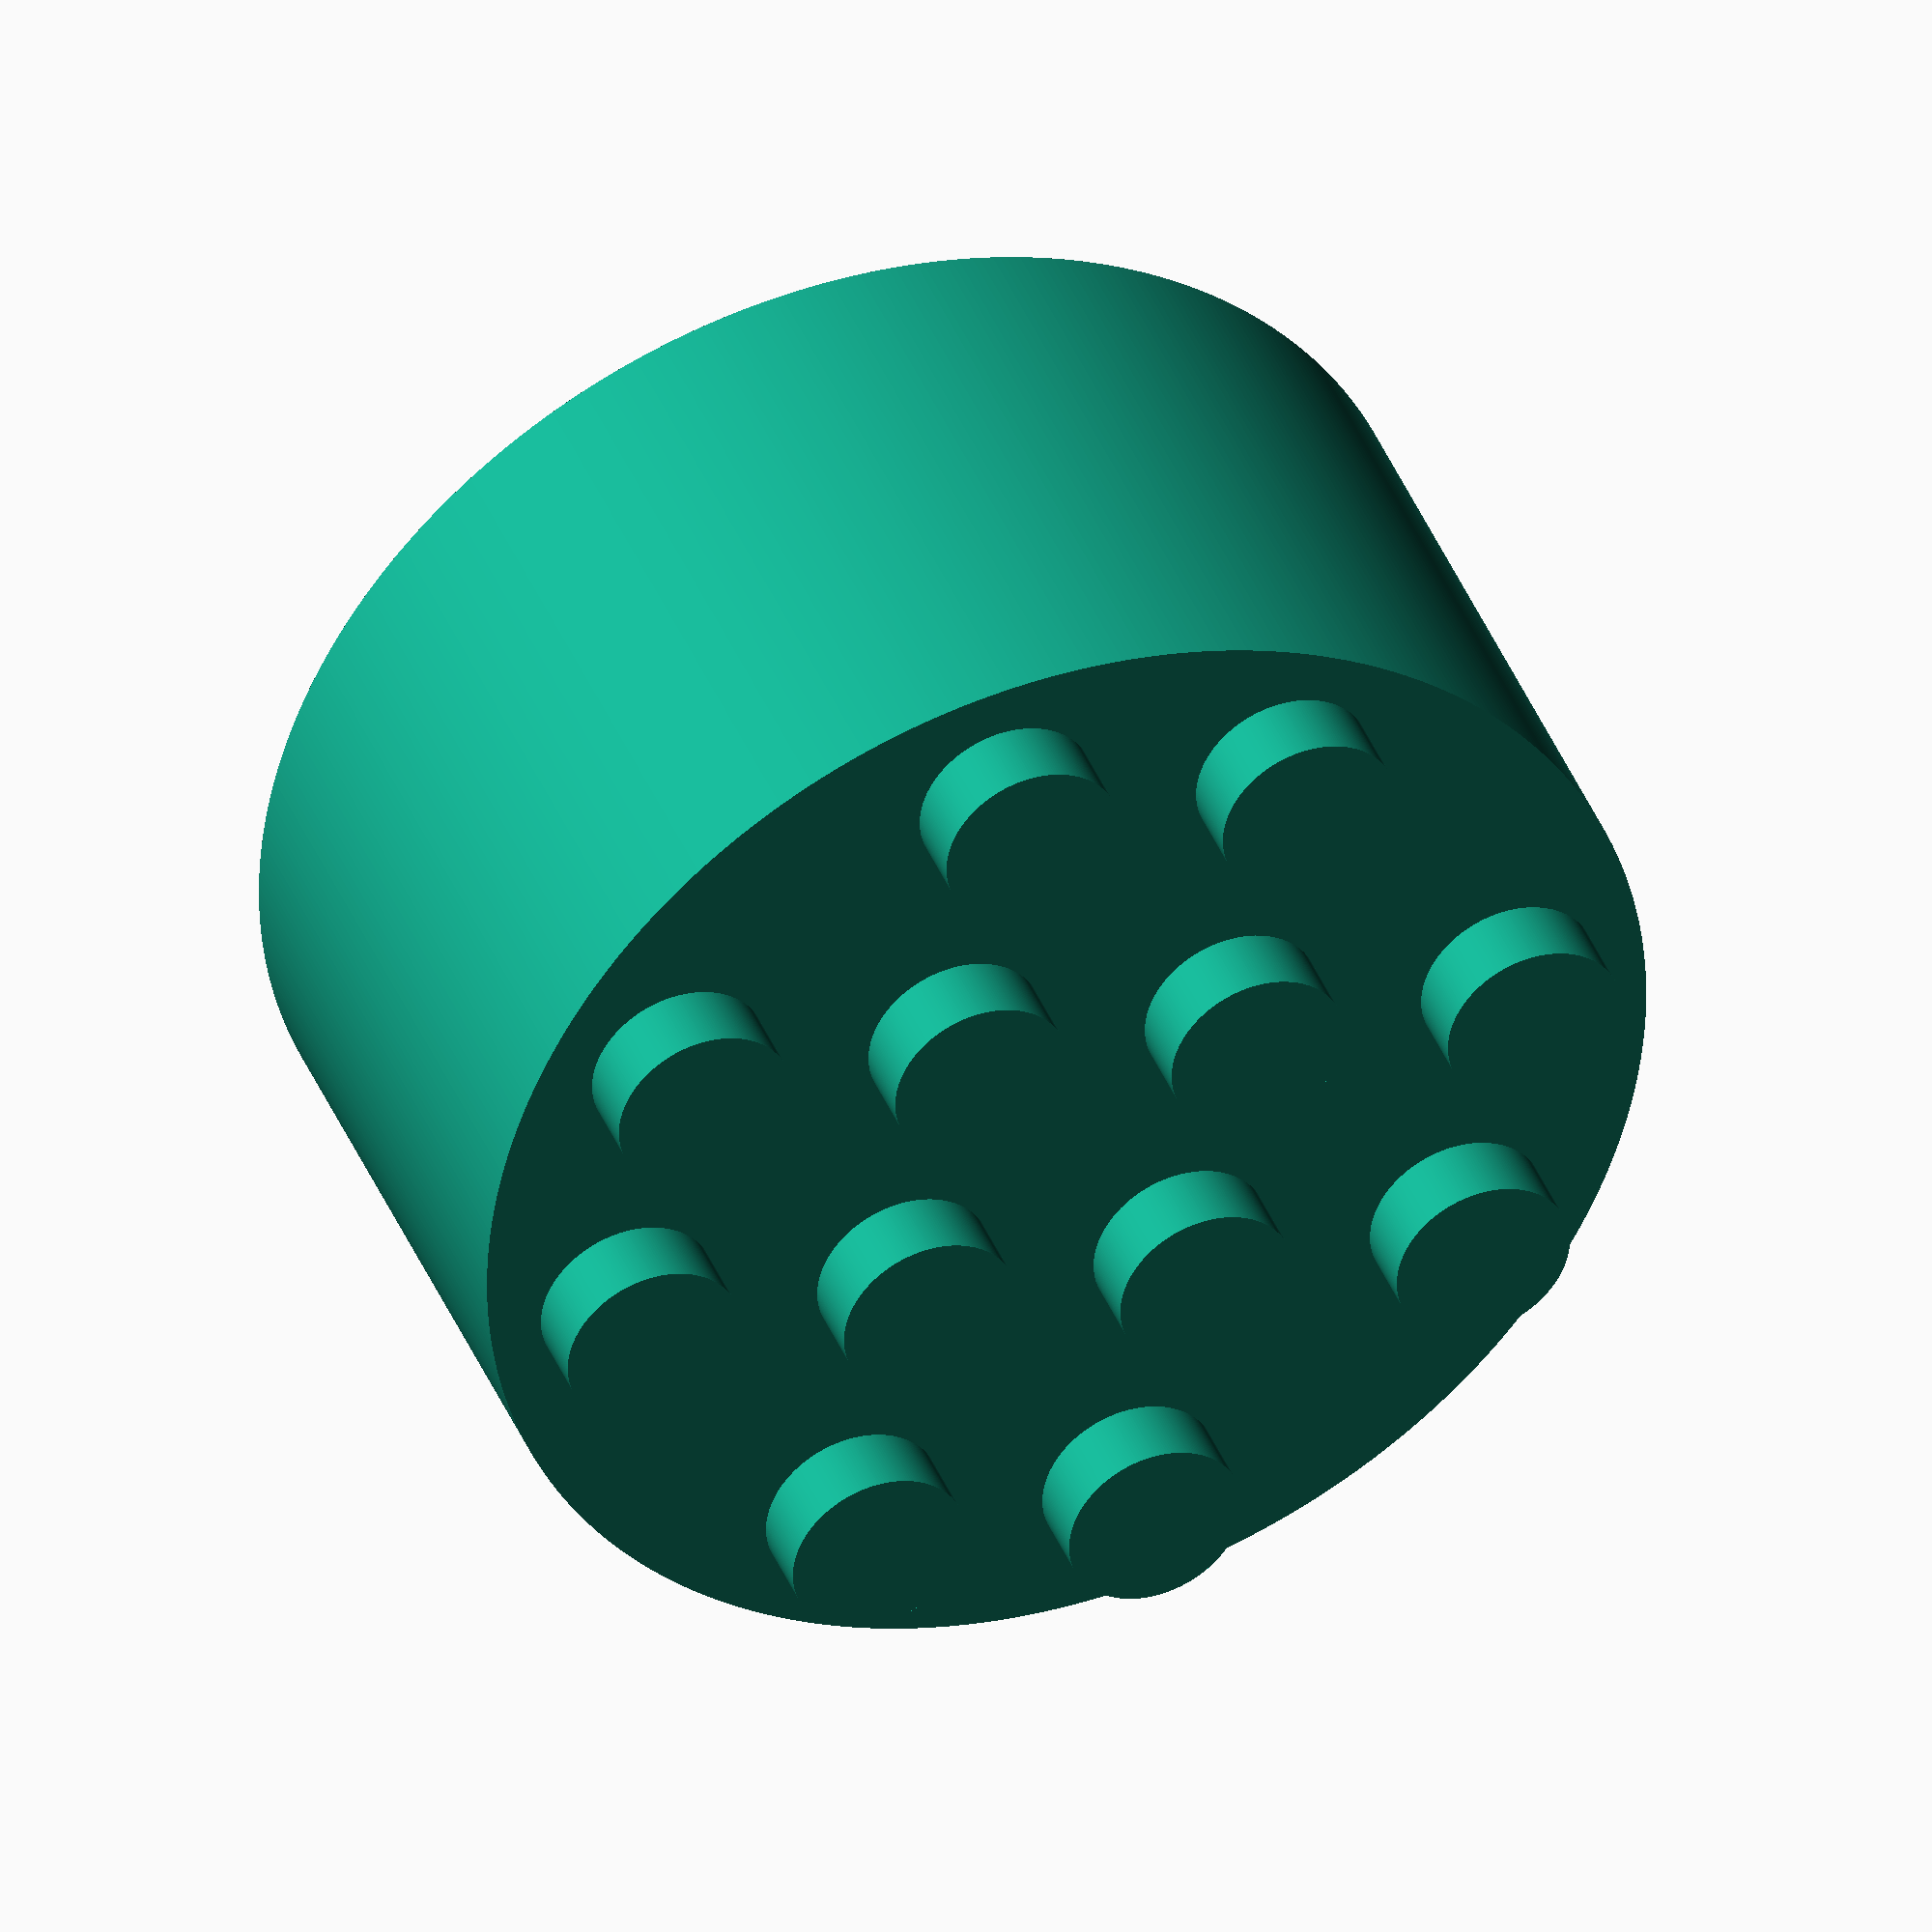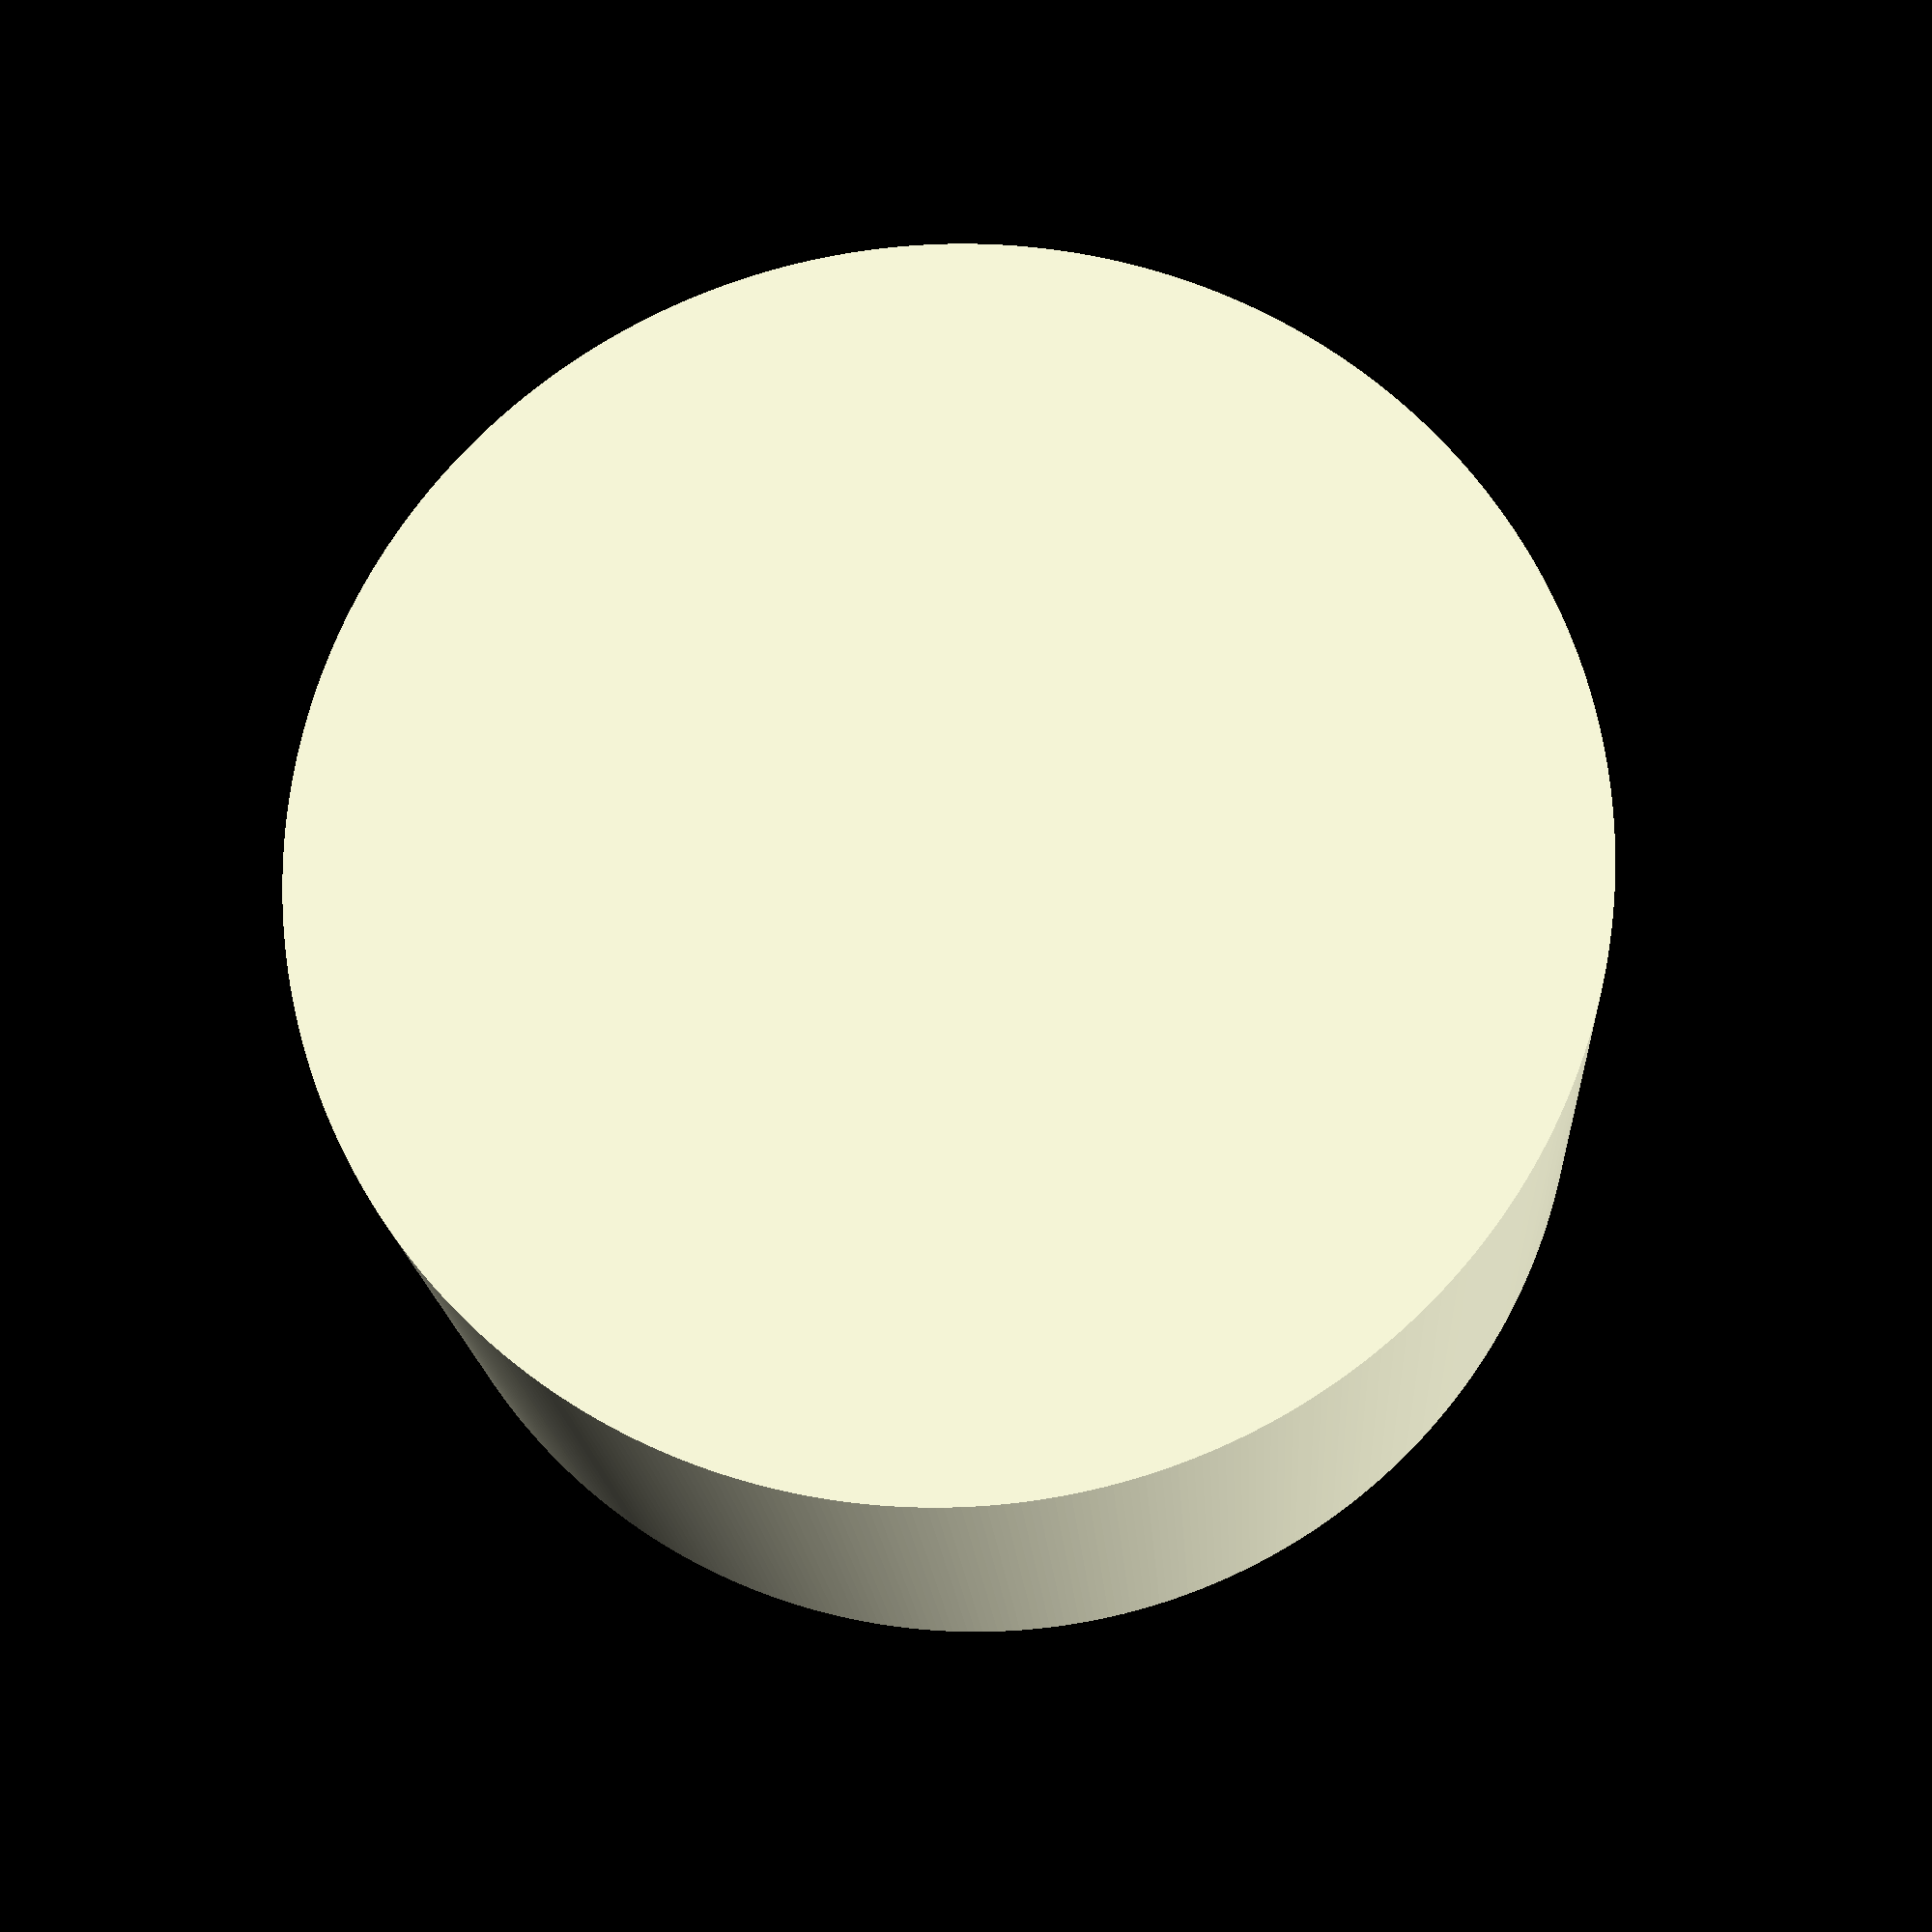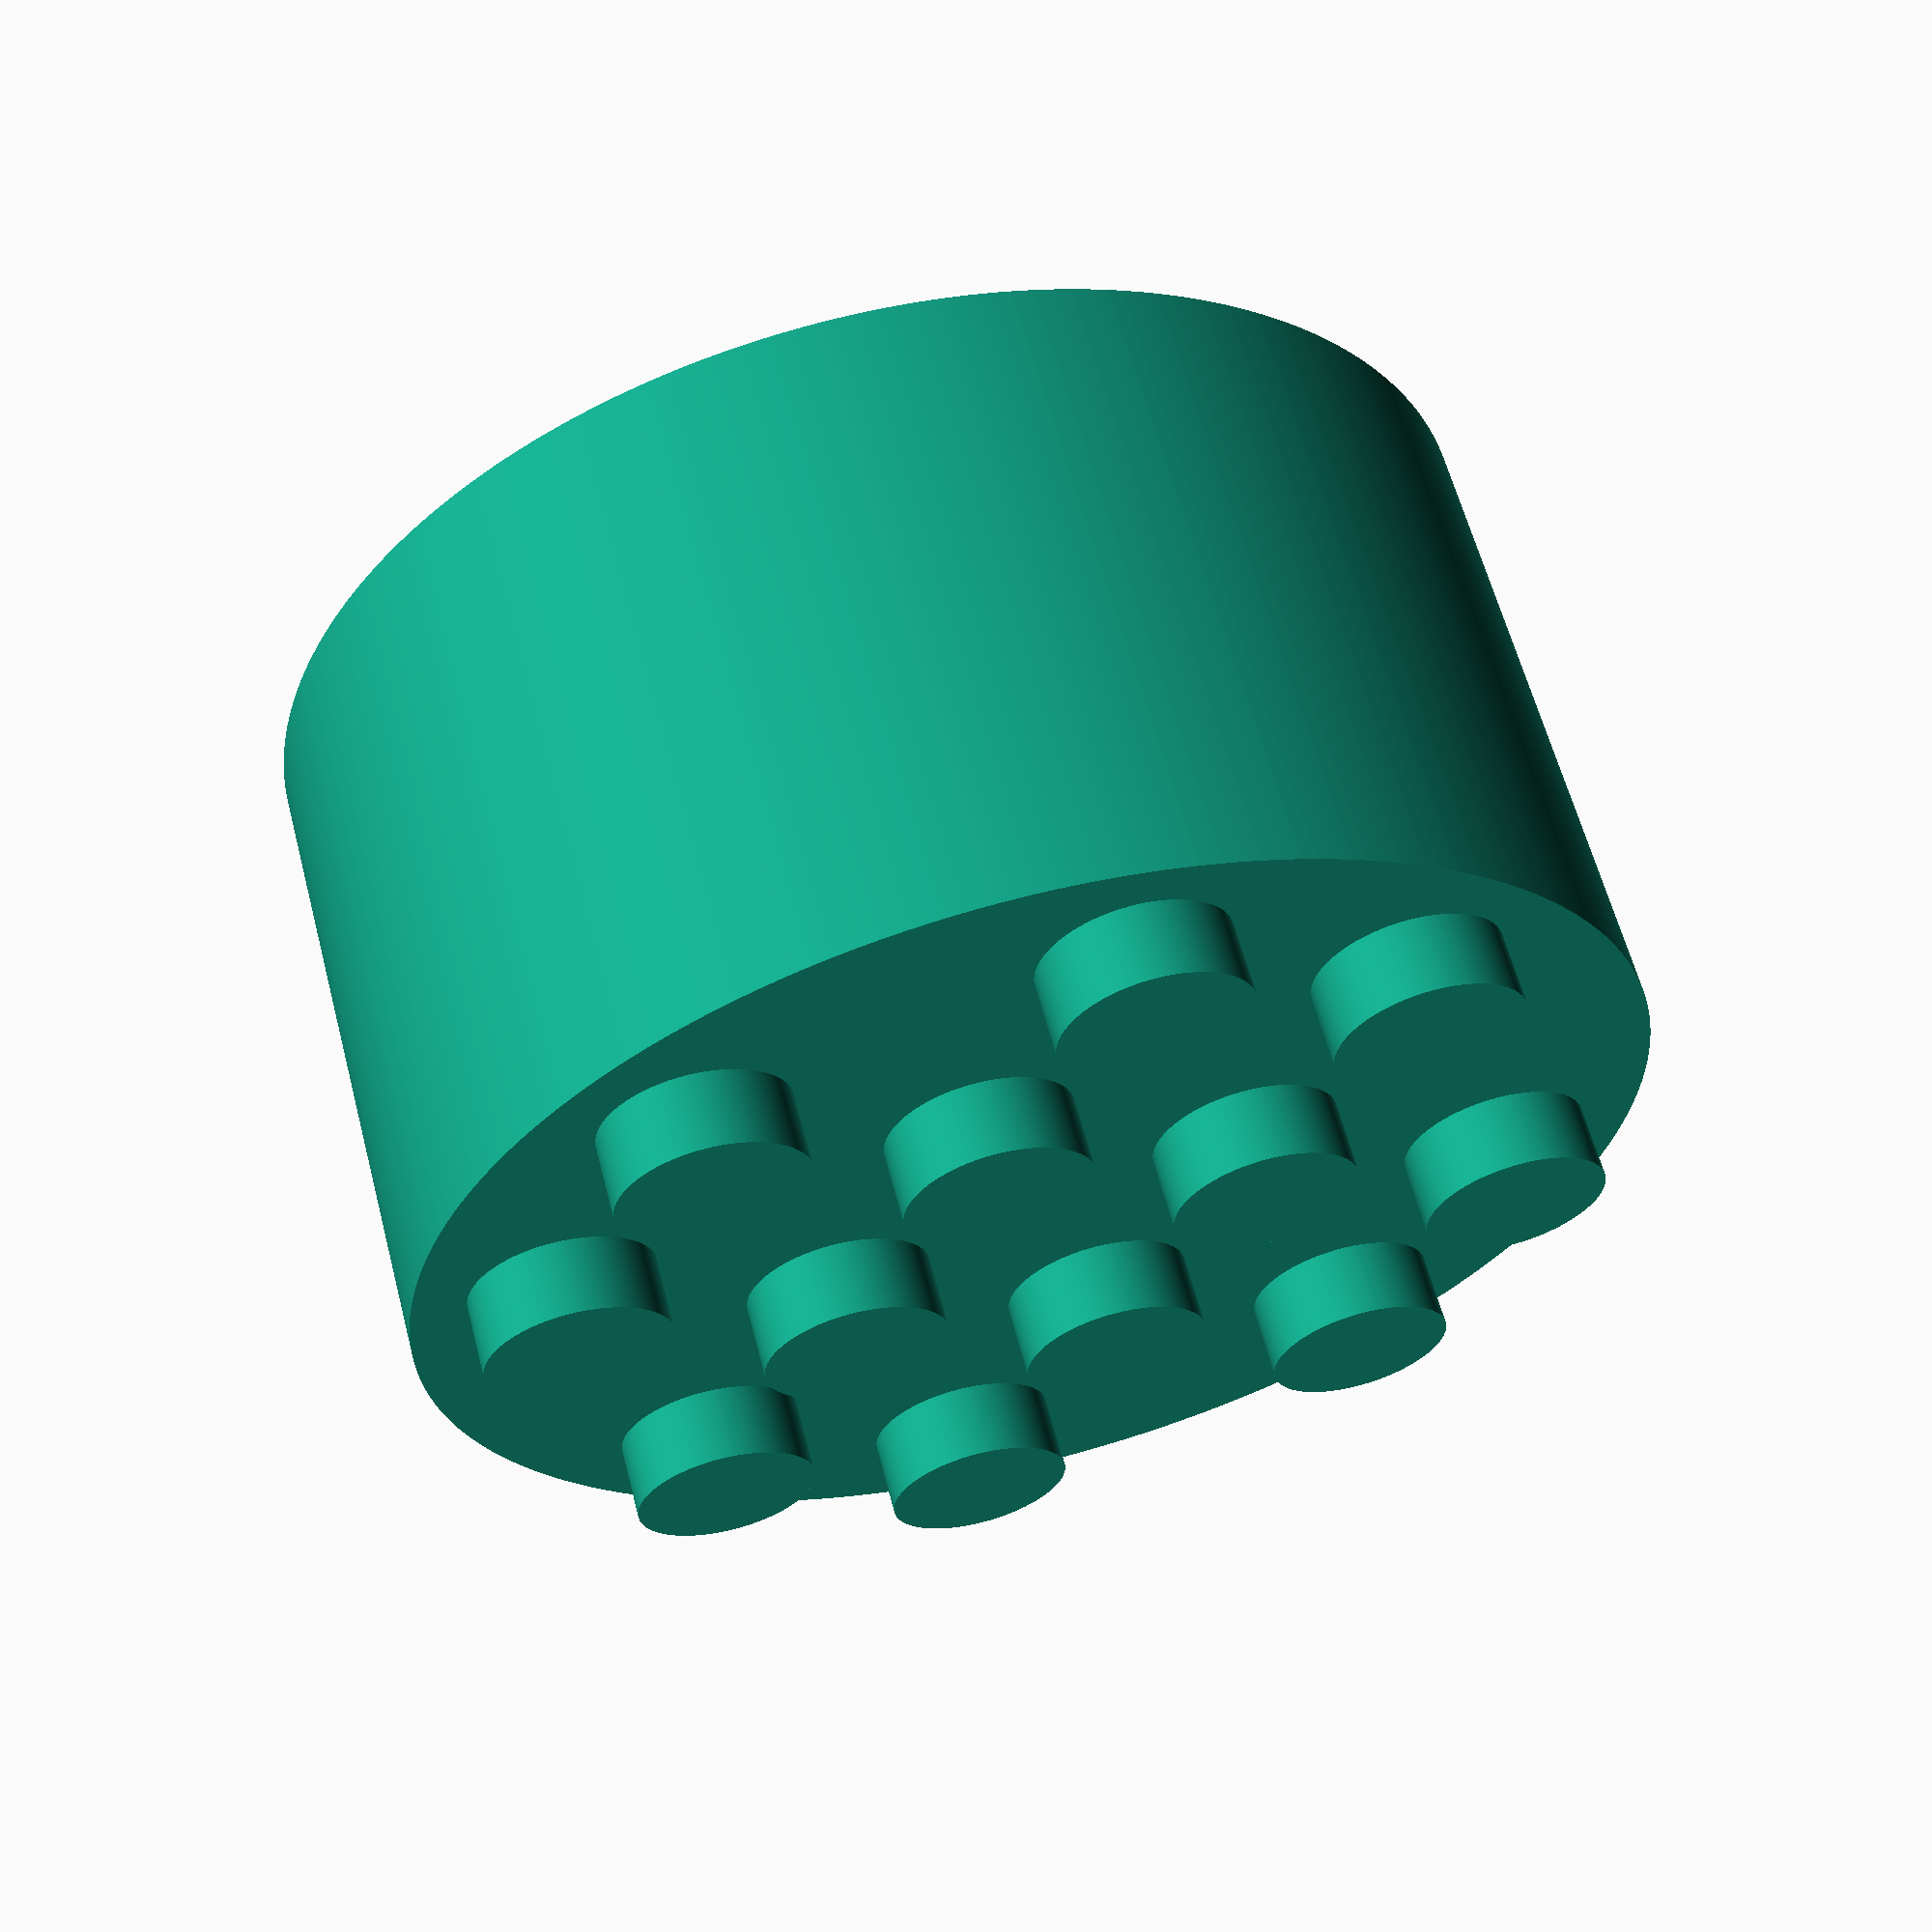
<openscad>

// Knobs are the circles on top of blocks
knob_diameter=4.8 + 0.13;
knob_height=2;
knob_spacing=8.0;

module lego (lenght=2, width=3, transX=0, transY=0, transZ=0) {
for (countY=[0:lenght-1])
    for (countX=[0:width-1]) {
        translate([countX*knob_spacing + (transX + knob_diameter/2),countY*knob_spacing + (transY+knob_diameter/2),transZ])
            cylinder(r=knob_diameter/2,h=knob_height,$fn=256);
    }
    
}




//union() {
//
//lego(3,3,-10.455555555,-10.455555555, 17);
//    
//cylinder(d=33, h=17, $fn=512);
//    
//}


union() {

lego(2,4,-14.5,-6.5, 17);
lego(4,2,-6.5,-14.5, 17);
    
cylinder(d=33, h=17, $fn=512);
    
}
</openscad>
<views>
elev=318.8 azim=280.5 roll=339.1 proj=o view=solid
elev=197.7 azim=94.3 roll=356.7 proj=p view=solid
elev=119.2 azim=28.1 roll=194.6 proj=p view=wireframe
</views>
